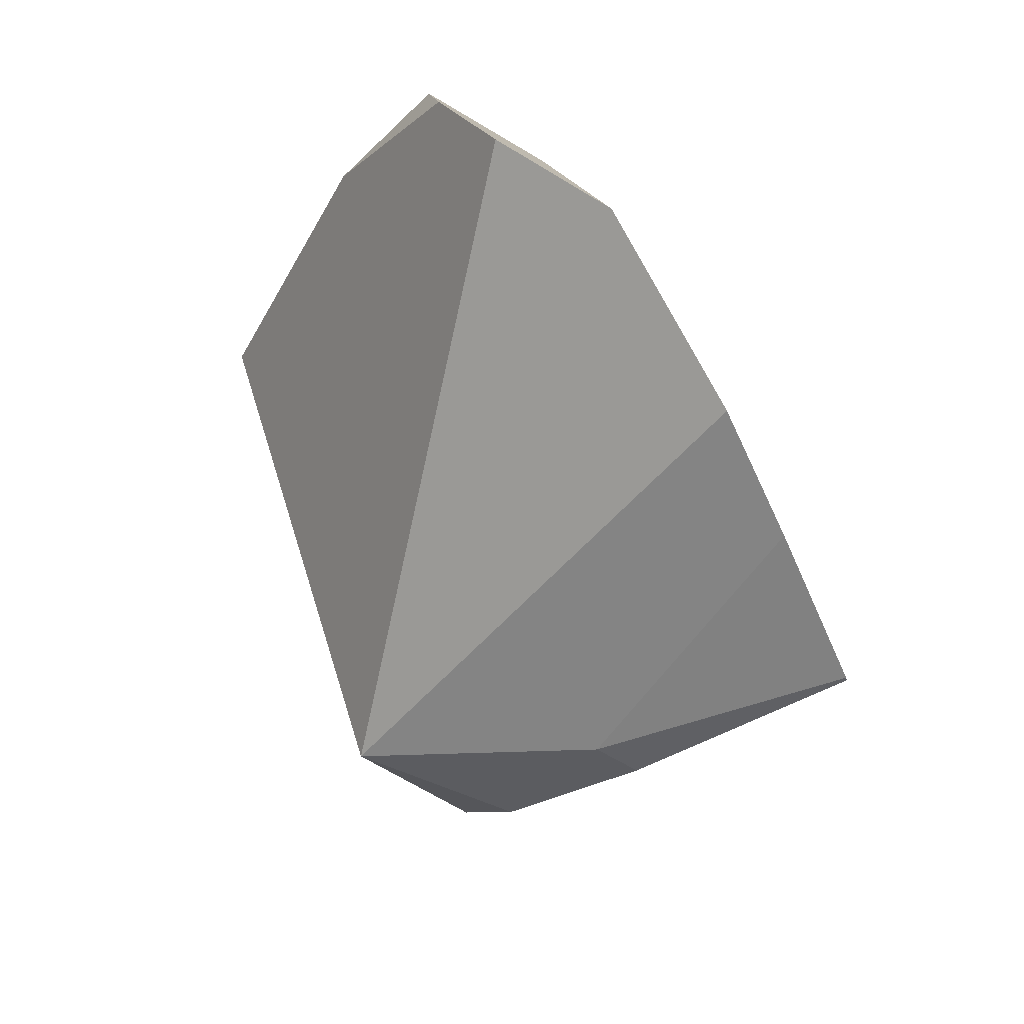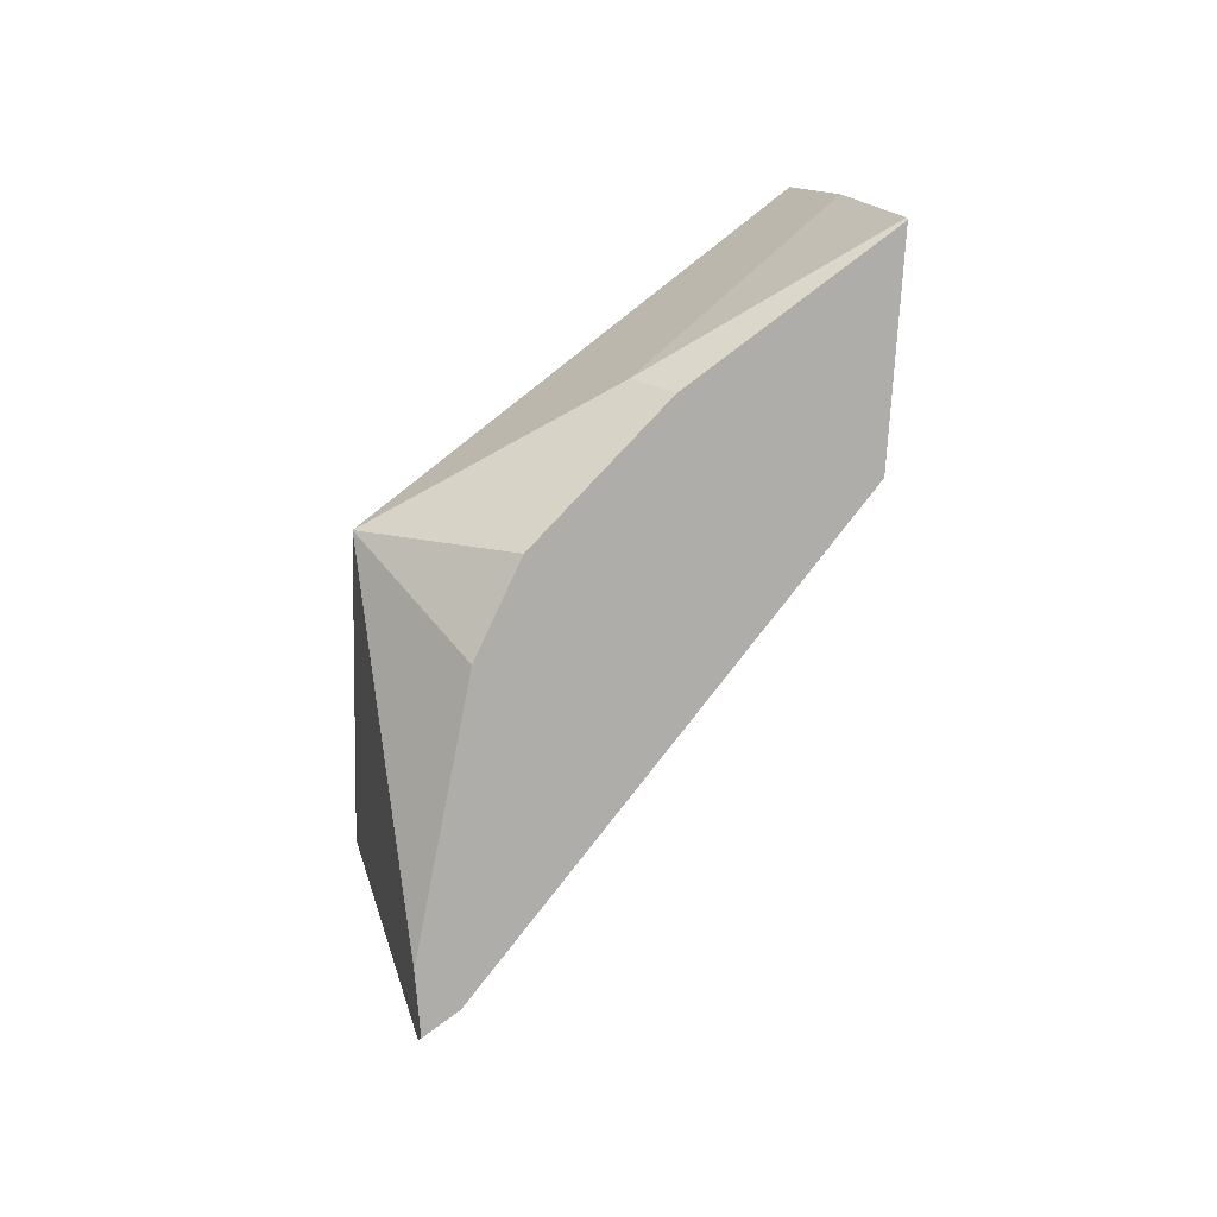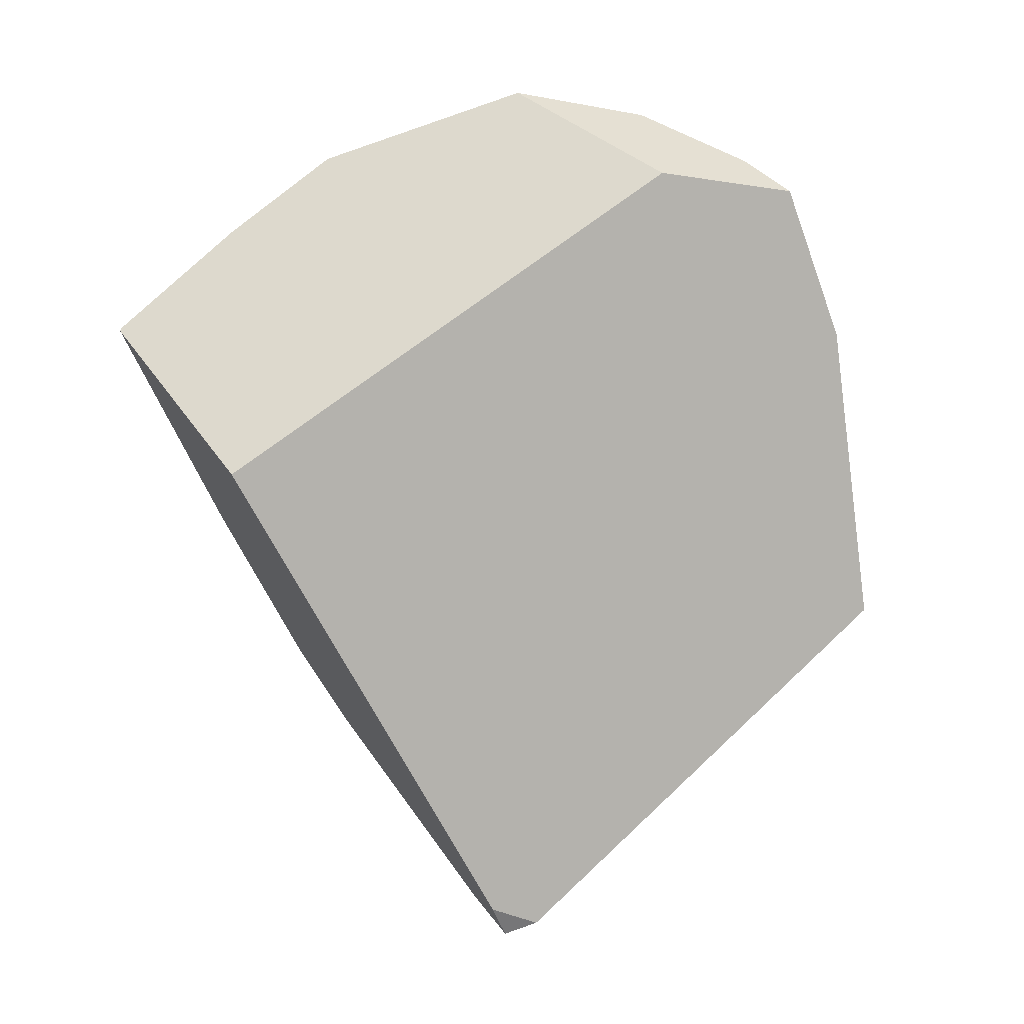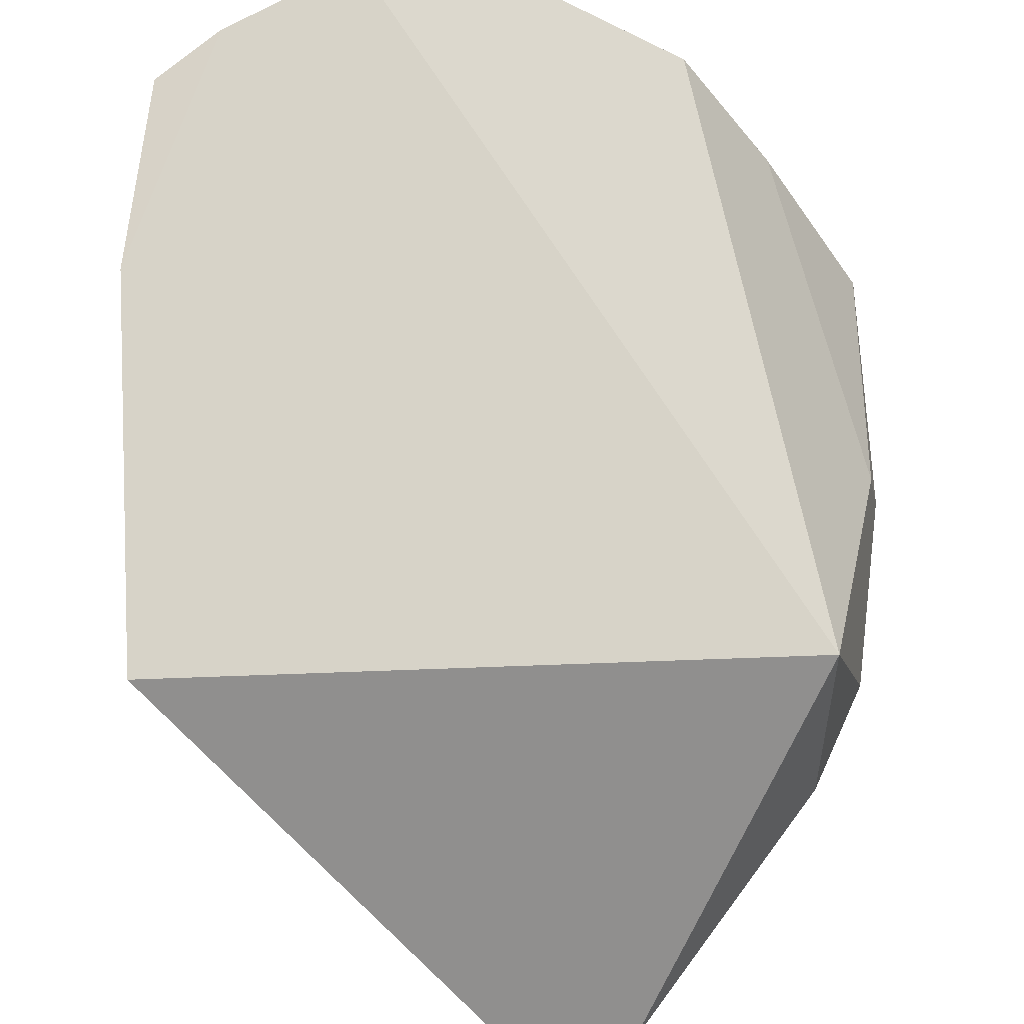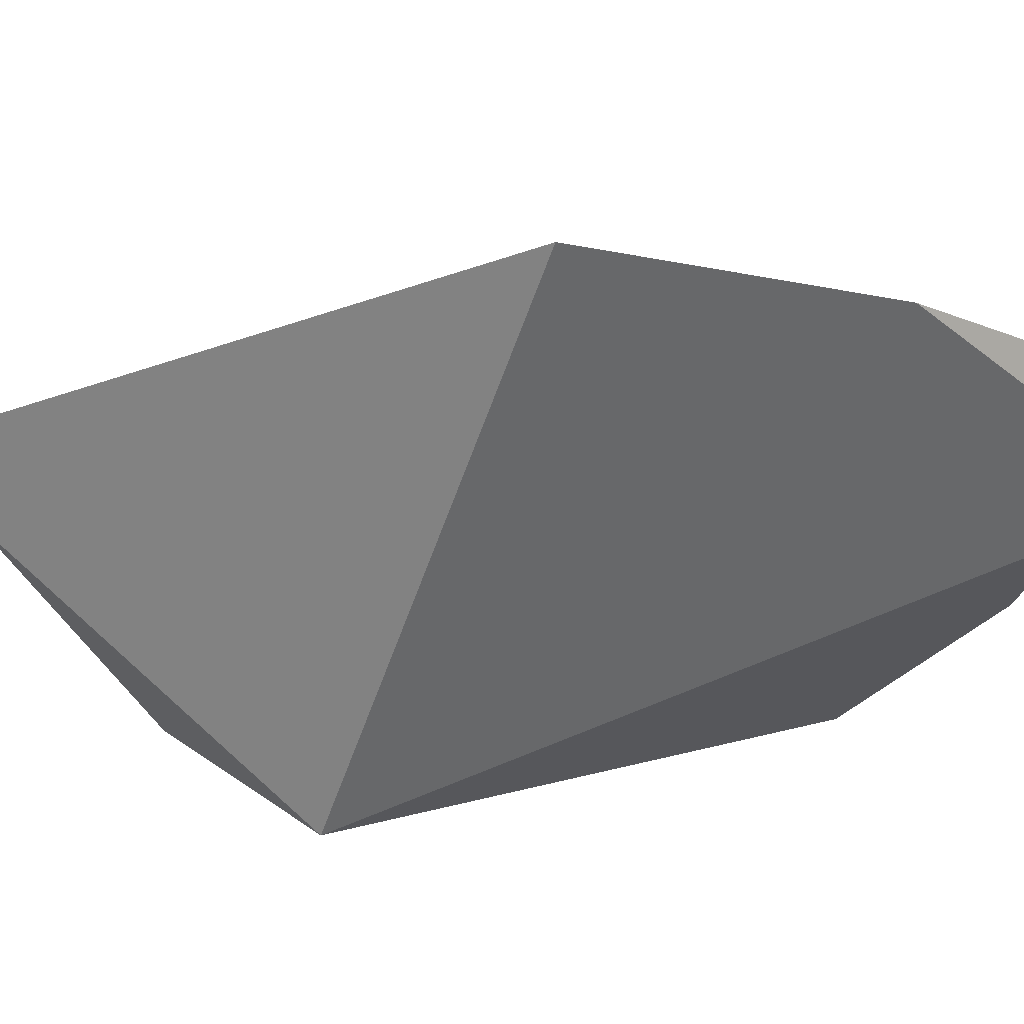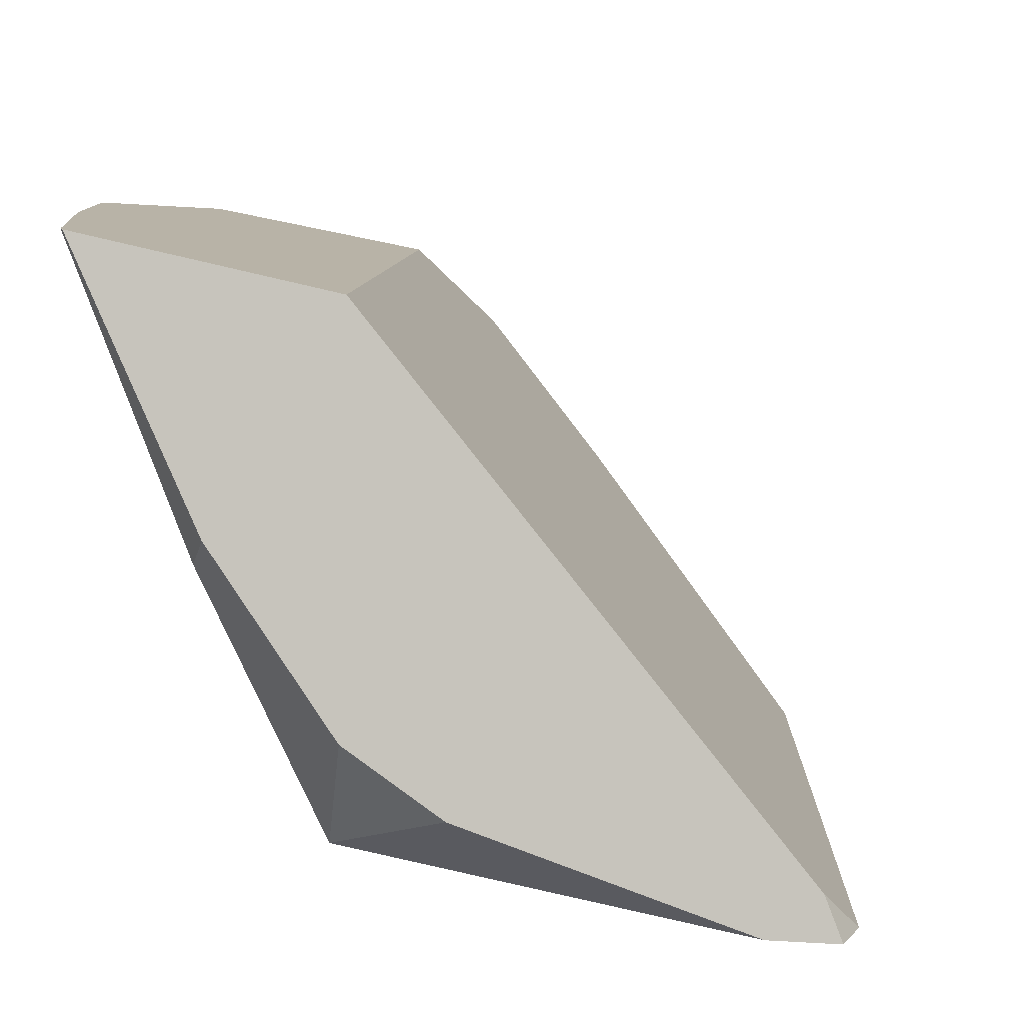
<metadata>
{"format":"obj","ext":"obj","renderer":"f3d","projection":"perspective","resolution":1024,"background":"white","views":[{"elev":60.2,"azim":87.8,"up":"+Z"},{"elev":-29.4,"azim":100.5,"up":"+Z"},{"elev":-14.8,"azim":-146.7,"up":"+Z"},{"elev":-77.9,"azim":-5.6,"up":"+Y"},{"elev":-74.1,"azim":-113.5,"up":"+Y"},{"elev":33.1,"azim":134.4,"up":"+Y"}]}
</metadata>
<code>
v 1.035 -2.361 0.2094
v 1.032 -2.199 0.3037
v 0.9666 -2.24 0.3766
v 1.032 -2.199 0.3037
v 1.035 -2.361 0.2094
v 1.032 -2.199 0.3012
v 1.032 -2.199 0.3037
v 1.032 -2.199 0.3012
v 0.9666 -2.24 0.3766
v 0.9439 -2.226 0.1841
v 0.9211 -2.24 0.2034
v 0.9646 -2.242 0.3788
v 0.9205 -2.24 0.2039
v 0.9072 -2.277 0.4341
v 0.903 -2.251 0.2187
v 0.9046 -2.278 0.4367
v 0.9022 -2.251 0.2194
v 0.719 -2.369 0.4408
v 0.7948 -2.315 0.3105
v 0.6774 -2.385 0.41
v 0.719 -2.369 0.4408
v 0.6774 -2.385 0.41
v 0.6451 -2.456 0.4373
v 0.6463 -2.455 0.438
v 0.7131 -2.418 0.478
v 0.7777 -2.346 0.4842
v 0.7782 -2.346 0.4846
v 0.7131 -2.418 0.478
v 1.006 -2.528 0.1447
v 0.7782 -2.346 0.4846
v 0.7131 -2.418 0.478
v 0.6172 -2.555 0.2626
v 1.006 -2.528 0.1447
v 0.6096 -2.53 0.3126
v 0.6463 -2.455 0.438
v 0.6094 -2.53 0.314
v 0.6451 -2.456 0.4373
v 0.6094 -2.53 0.314
v 0.6451 -2.456 0.4373
v 0.6123 -2.463 0.4079
v 0.6123 -2.463 0.4079
v 0.6209 -2.452 0.4082
v 0.6094 -2.53 0.314
v 0.6209 -2.452 0.4082
v 0.6123 -2.463 0.4079
v 0.6774 -2.385 0.41
v 0.6096 -2.53 0.3126
v 0.7948 -2.315 0.3105
v 0.6172 -2.555 0.2626
v 0.6388 -2.625 0.1216
v 0.6388 -2.625 0.1216
v 1.006 -2.528 0.1447
v 0.6388 -2.625 0.1216
v 0.8648 -2.517 -0.1092
v 0.922 -2.504 -0.09397
v 1.012 -2.454 0.04604
v 1.006 -2.528 0.1447
v 0.922 -2.504 -0.09397
v 1.006 -2.528 0.1447
v 1.012 -2.454 0.04604
v 1.035 -2.421 0.1003
v 1.035 -2.421 0.1003
v 1.035 -2.361 0.2094
v 1.006 -2.528 0.1447
v 1.044 -2.333 0.1901
v 1.044 -2.333 0.1901
v 1.044 -2.333 0.1901
v 0.9365 -2.263 0.143
v 1.032 -2.199 0.3012
v 0.9293 -2.298 0.1028
v 0.9365 -2.263 0.143
v 0.9293 -2.298 0.1028
v 0.9022 -2.251 0.2194
v 0.903 -2.251 0.2187
v 0.9205 -2.24 0.2039
v 0.9211 -2.24 0.2034
v 0.9439 -2.226 0.1841
v 0.9439 -2.226 0.1841
v 0.9167 -2.36 0.0327
v 0.9117 -2.385 0.004514
v 0.8648 -2.517 -0.1092
v 0.8951 -2.467 -0.0878
v 0.893 -2.478 -0.09958
v 0.8916 -2.484 -0.1071
v 0.8714 -2.514 -0.116
v 0.8714 -2.514 -0.116
v 0.8947 -2.506 -0.1238
v 0.8947 -2.506 -0.1238
v 0.893 -2.478 -0.09958
v 0.922 -2.504 -0.09397
v 0.8916 -2.484 -0.1071
v 0.8947 -2.506 -0.1238
v 0.8714 -2.514 -0.116
v 0.8916 -2.484 -0.1071
v 0.8951 -2.467 -0.0878
v 1.012 -2.454 0.04604
v 0.9117 -2.385 0.004514
v 0.9167 -2.36 0.0327
v 1.035 -2.421 0.1003
v 1.035 -2.361 0.2094
v 0.9646 -2.242 0.3788
v 1.006 -2.528 0.1447
v 0.9646 -2.242 0.3788
v 0.9072 -2.277 0.4341
v 0.9046 -2.278 0.4367
v 0.9046 -2.278 0.4367
v 0.7777 -2.346 0.4842
v 0.7782 -2.346 0.4846
f 1 2 3
f 4 5 6
f 7 8 9
f 10 9 8
f 11 9 10
f 11 12 9
f 13 12 11
f 13 14 12
f 15 14 13
f 15 16 14
f 17 16 15
f 17 18 16
f 19 18 17
f 18 19 20
f 21 22 23
f 21 23 24
f 25 21 24
f 25 26 21
f 25 27 26
f 28 29 30
f 31 32 33
f 31 34 32
f 35 34 31
f 35 36 34
f 37 36 35
f 38 39 40
f 41 42 43
f 23 44 45
f 23 22 44
f 46 43 42
f 43 46 47
f 48 47 46
f 49 47 48
f 49 48 50
f 33 32 51
f 52 53 54
f 52 54 55
f 56 57 58
f 59 60 61
f 62 63 64
f 65 63 62
f 6 5 66
f 67 68 69
f 68 67 70
f 71 72 73
f 74 71 73
f 71 74 75
f 71 75 76
f 71 76 77
f 69 68 78
f 72 48 73
f 48 72 79
f 48 79 50
f 80 50 79
f 80 81 50
f 81 80 82
f 81 82 83
f 84 81 83
f 85 81 84
f 86 55 54
f 87 55 86
f 88 89 90
f 91 89 88
f 92 93 94
f 95 90 89
f 95 96 90
f 97 96 95
f 98 96 97
f 98 67 96
f 70 67 98
f 96 67 99
f 100 101 102
f 1 3 103
f 102 101 104
f 102 104 105
f 30 29 106
f 16 107 108
f 107 16 18

</code>
